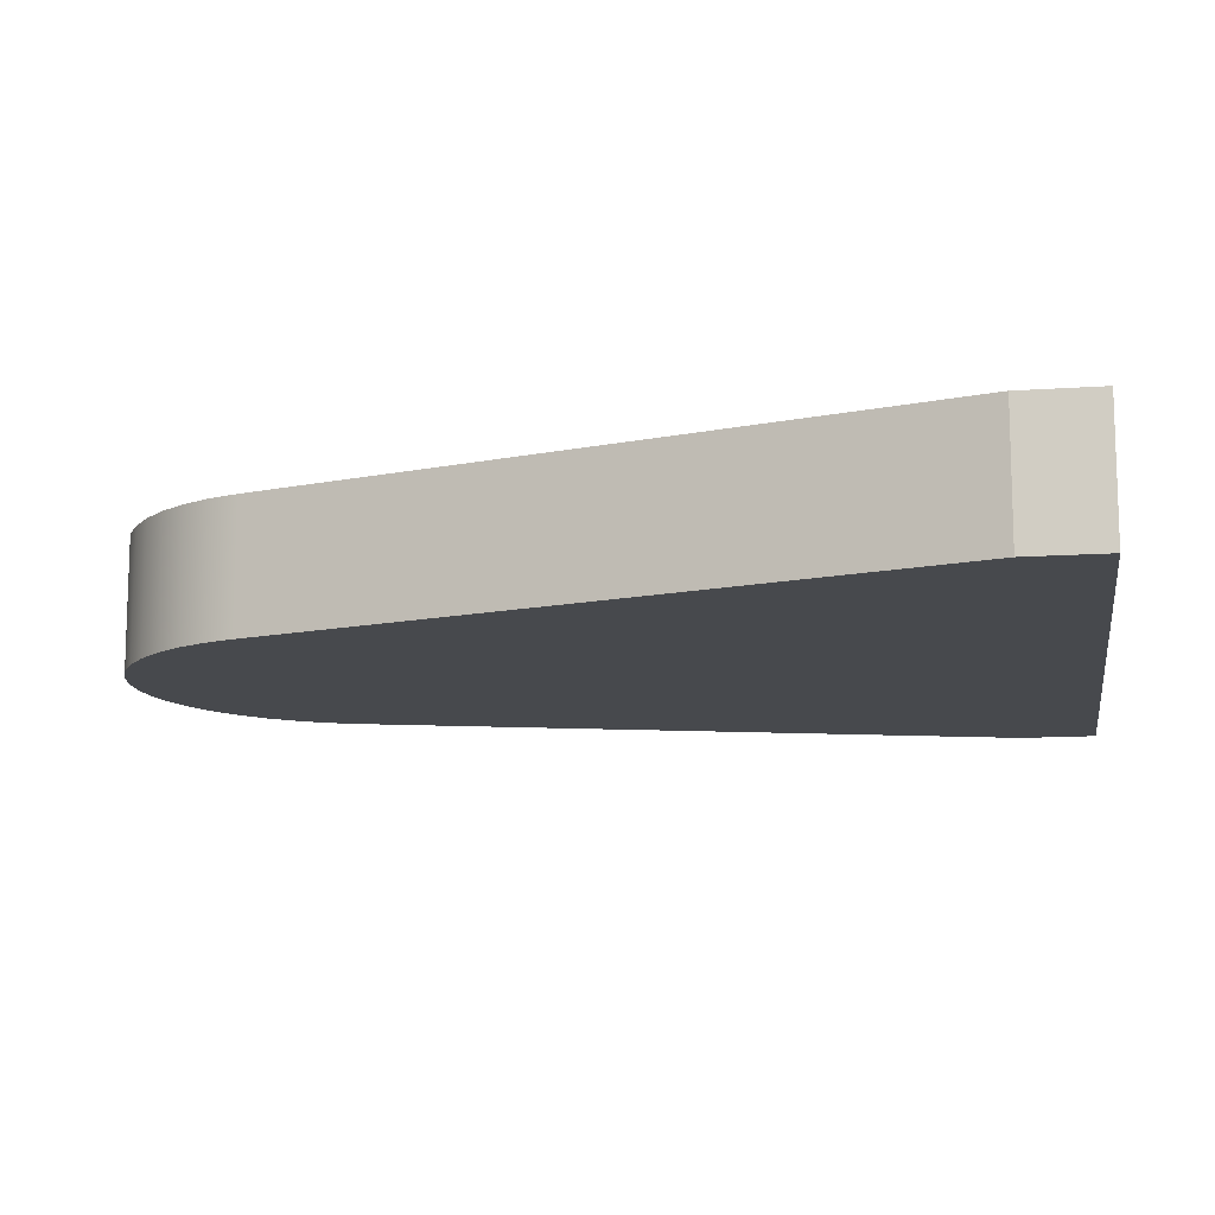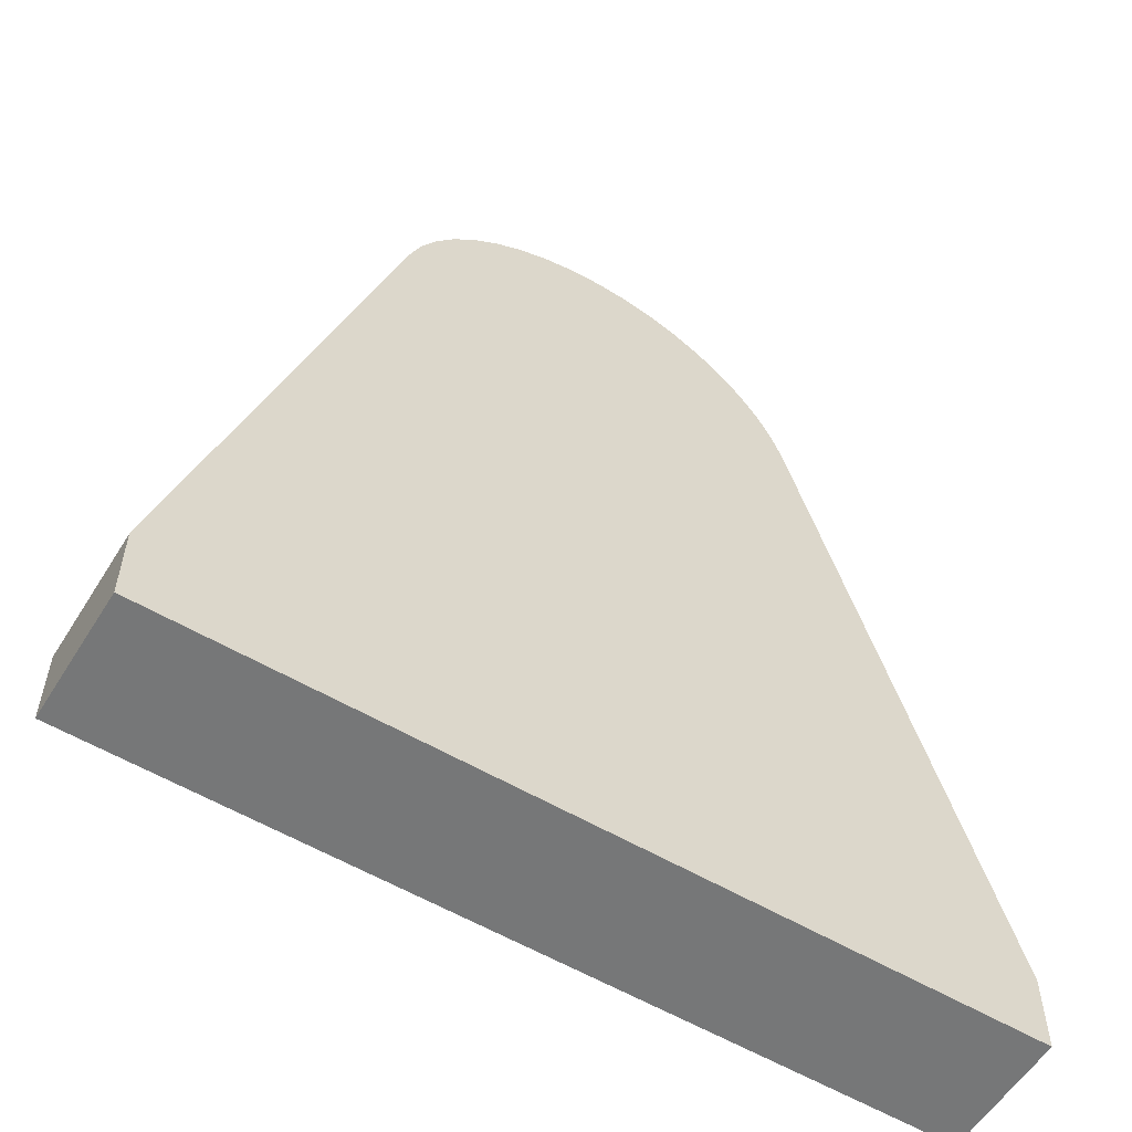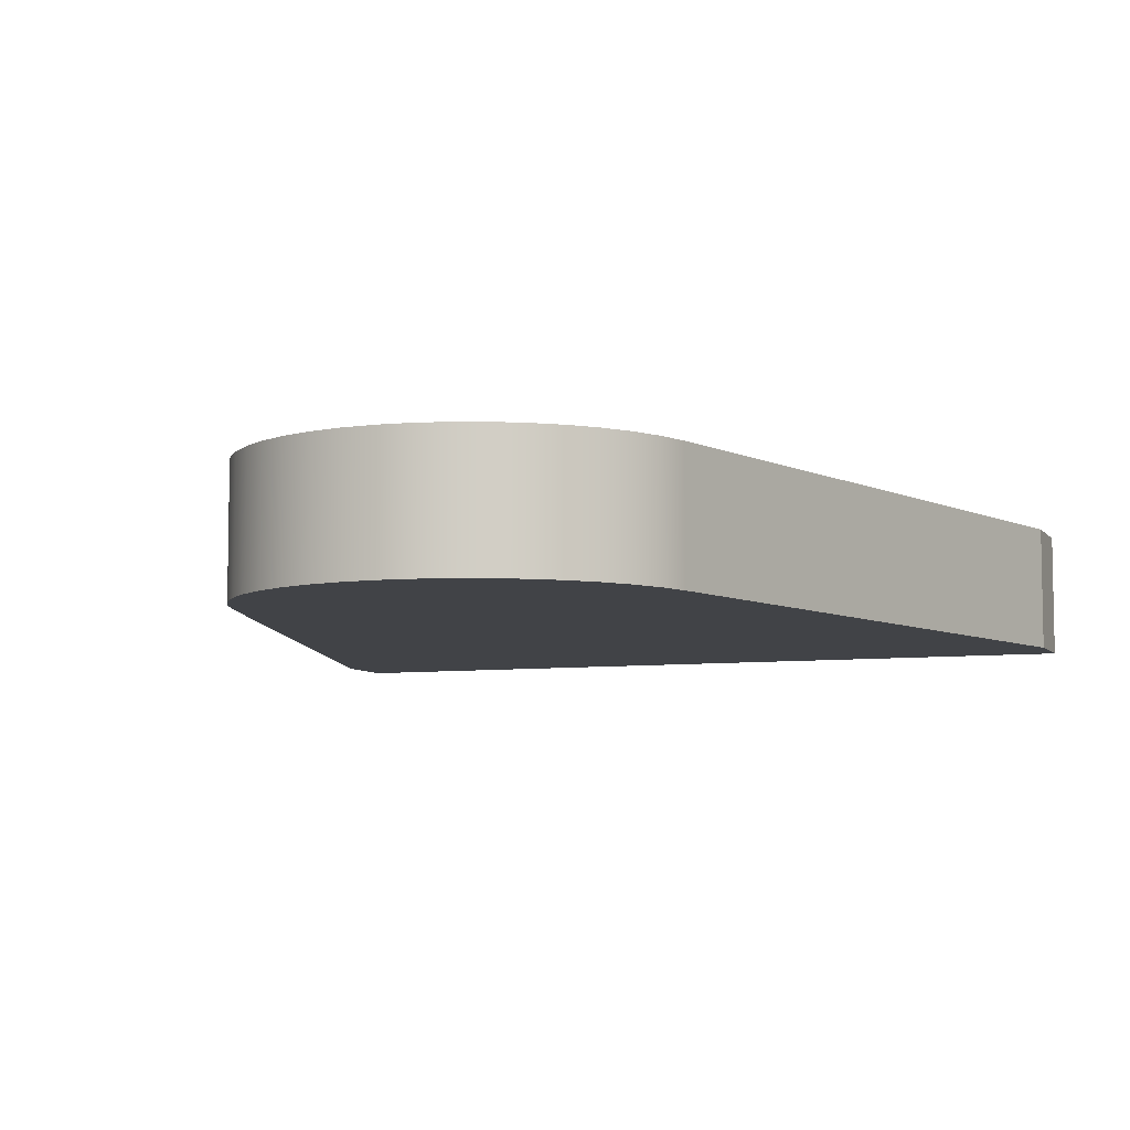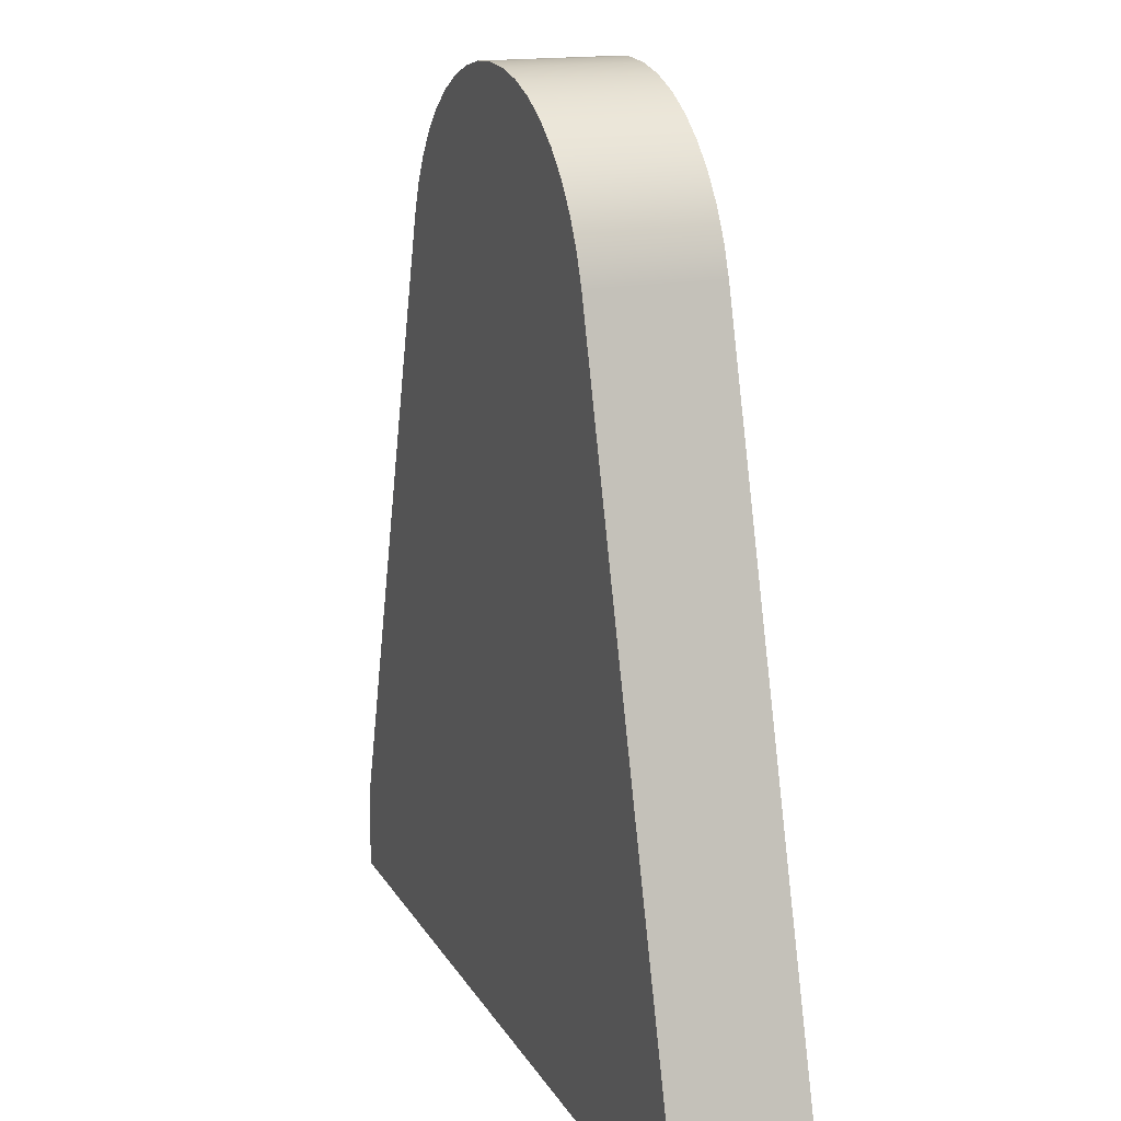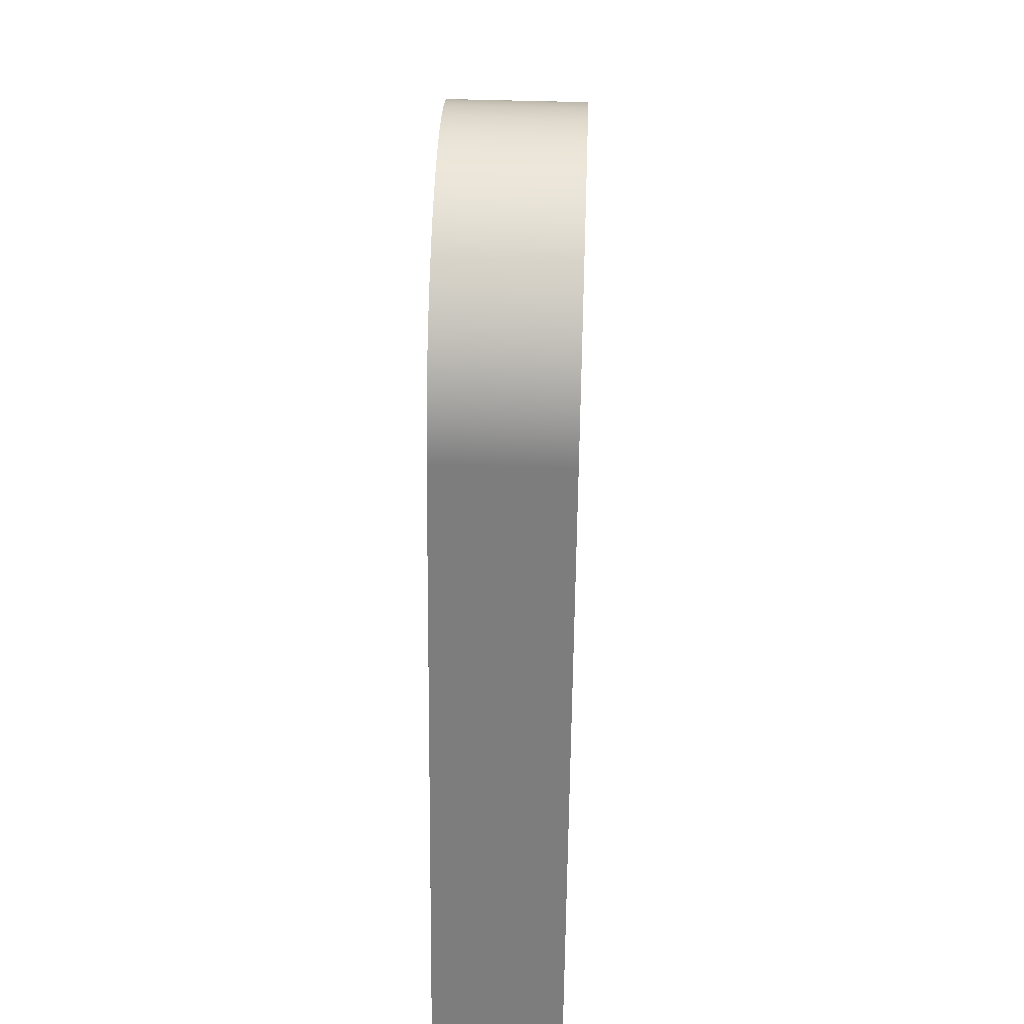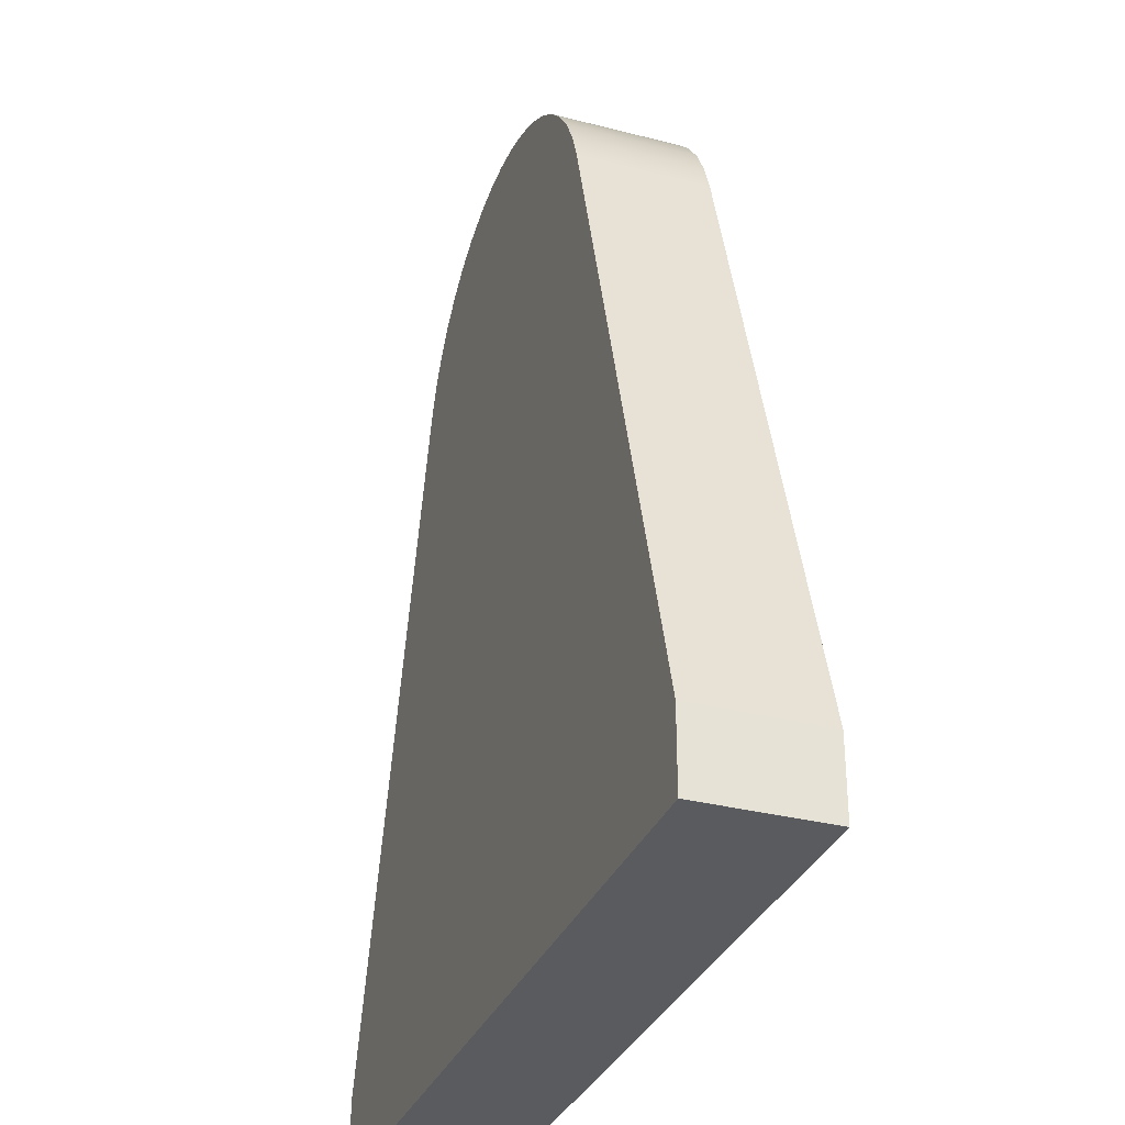
<metadata>
{"format":"obj","ext":"obj","renderer":"f3d","projection":"perspective","resolution":1024,"background":"white","views":[{"elev":-12.4,"azim":-80.7,"up":"+Z"},{"elev":-57.0,"azim":-31.6,"up":"+Y"},{"elev":-7.0,"azim":-159.7,"up":"+Z"},{"elev":16.4,"azim":69.1,"up":"+Y"},{"elev":47.1,"azim":92.1,"up":"+Y"},{"elev":-32.4,"azim":70.2,"up":"+Y"}]}
</metadata>
<code>
v -3.2 0.6 0
v -3.2 0 0
v -3.2 0 1
v -3.2 0.6 1
v -1.678 5.746 0
v -3.2 0.6 0
v -3.2 0.6 1
v -1.678 5.746 1
v 1.678 5.746 0
v 1.591 5.98 0
v 1.471 6.198 0
v 1.321 6.398 0
v 1.145 6.574 0
v 0.9449 6.723 0
v 0.726 6.842 0
v 0.4923 6.929 0
v 0.2487 6.982 0
v 3.886e-16 7 0
v -0.2487 6.982 0
v -0.4923 6.929 0
v -0.726 6.842 0
v -0.9449 6.723 0
v -1.145 6.574 0
v -1.321 6.398 0
v -1.471 6.198 0
v -1.591 5.98 0
v -1.678 5.746 0
v -1.678 5.746 1
v -1.591 5.98 1
v -1.471 6.198 1
v -1.321 6.398 1
v -1.145 6.574 1
v -0.9449 6.723 1
v -0.726 6.842 1
v -0.4923 6.929 1
v -0.2487 6.982 1
v 3.886e-16 7 1
v 0.2487 6.982 1
v 0.4923 6.929 1
v 0.726 6.842 1
v 0.9449 6.723 1
v 1.145 6.574 1
v 1.321 6.398 1
v 1.471 6.198 1
v 1.591 5.98 1
v 1.678 5.746 1
v 3.2 0.6 0
v 1.678 5.746 0
v 1.678 5.746 1
v 3.2 0.6 1
v 3.2 0 0
v 3.2 0.6 0
v 3.2 0.6 1
v 3.2 0 1
v -3.2 0 0
v 3.2 0 0
v 3.2 0 1
v -3.2 0 1
v -3.2 0 1
v 3.2 0 1
v 3.2 0.6 1
v 1.678 5.746 1
v 1.591 5.98 1
v 1.471 6.198 1
v 1.321 6.398 1
v 1.145 6.574 1
v 0.9449 6.723 1
v 0.726 6.842 1
v 0.4923 6.929 1
v 0.2487 6.982 1
v 3.886e-16 7 1
v -0.2487 6.982 1
v -0.4923 6.929 1
v -0.726 6.842 1
v -0.9449 6.723 1
v -1.145 6.574 1
v -1.321 6.398 1
v -1.471 6.198 1
v -1.591 5.98 1
v -1.678 5.746 1
v -3.2 0.6 1
v 3.2 0 0
v -3.2 0 0
v -3.2 0.6 0
v -1.678 5.746 0
v -1.591 5.98 0
v -1.471 6.198 0
v -1.321 6.398 0
v -1.145 6.574 0
v -0.9449 6.723 0
v -0.726 6.842 0
v -0.4923 6.929 0
v -0.2487 6.982 0
v 3.886e-16 7 0
v 0.2487 6.982 0
v 0.4923 6.929 0
v 0.726 6.842 0
v 0.9449 6.723 0
v 1.145 6.574 0
v 1.321 6.398 0
v 1.471 6.198 0
v 1.591 5.98 0
v 1.678 5.746 0
v 3.2 0.6 0
g 52f37466-e2c5-11ea-9743-54bf646e7e1f
f 1 2 4
f 4 2 3
g 52f410be-e2c5-11ea-aa66-54bf646e7e1f
f 5 6 8
f 8 6 7
g 52f485f6-e2c5-11ea-9e4b-54bf646e7e1f
f 46 9 45
f 45 9 10
f 45 10 44
f 44 10 11
f 44 11 43
f 43 11 12
f 43 12 42
f 42 12 13
f 42 13 41
f 41 13 14
f 41 14 40
f 40 14 15
f 40 15 39
f 39 15 16
f 39 16 38
f 38 16 17
f 38 17 37
f 37 17 18
f 37 18 36
f 36 18 19
f 36 19 35
f 35 19 20
f 35 20 34
f 34 20 21
f 34 21 33
f 33 21 22
f 33 22 32
f 32 22 23
f 32 23 31
f 31 23 24
f 31 24 30
f 30 24 25
f 30 25 29
f 29 25 26
f 29 26 28
f 28 26 27
g 52f52246-e2c5-11ea-956b-54bf646e7e1f
f 47 48 50
f 50 48 49
g 52f5be98-e2c5-11ea-8382-54bf646e7e1f
f 51 52 54
f 54 52 53
g 52f65ae6-e2c5-11ea-8a1e-54bf646e7e1f
f 55 56 58
f 58 56 57
g 52f6f734-e2c5-11ea-a15c-54bf646e7e1f
f 59 60 81
f 81 60 61
f 81 61 80
f 80 61 62
f 80 62 79
f 79 62 78
f 78 62 77
f 77 62 76
f 76 62 75
f 75 62 74
f 74 62 73
f 73 62 72
f 72 62 71
f 71 62 70
f 70 62 69
f 69 62 68
f 68 62 67
f 67 62 66
f 66 62 65
f 65 62 64
f 64 62 63
g 52f76c66-e2c5-11ea-bfde-54bf646e7e1f
f 82 83 104
f 104 83 84
f 104 84 103
f 103 84 85
f 103 85 102
f 102 85 101
f 101 85 100
f 100 85 99
f 99 85 98
f 98 85 97
f 97 85 96
f 96 85 95
f 95 85 94
f 94 85 93
f 93 85 92
f 92 85 91
f 91 85 90
f 90 85 89
f 89 85 88
f 88 85 87
f 87 85 86

</code>
